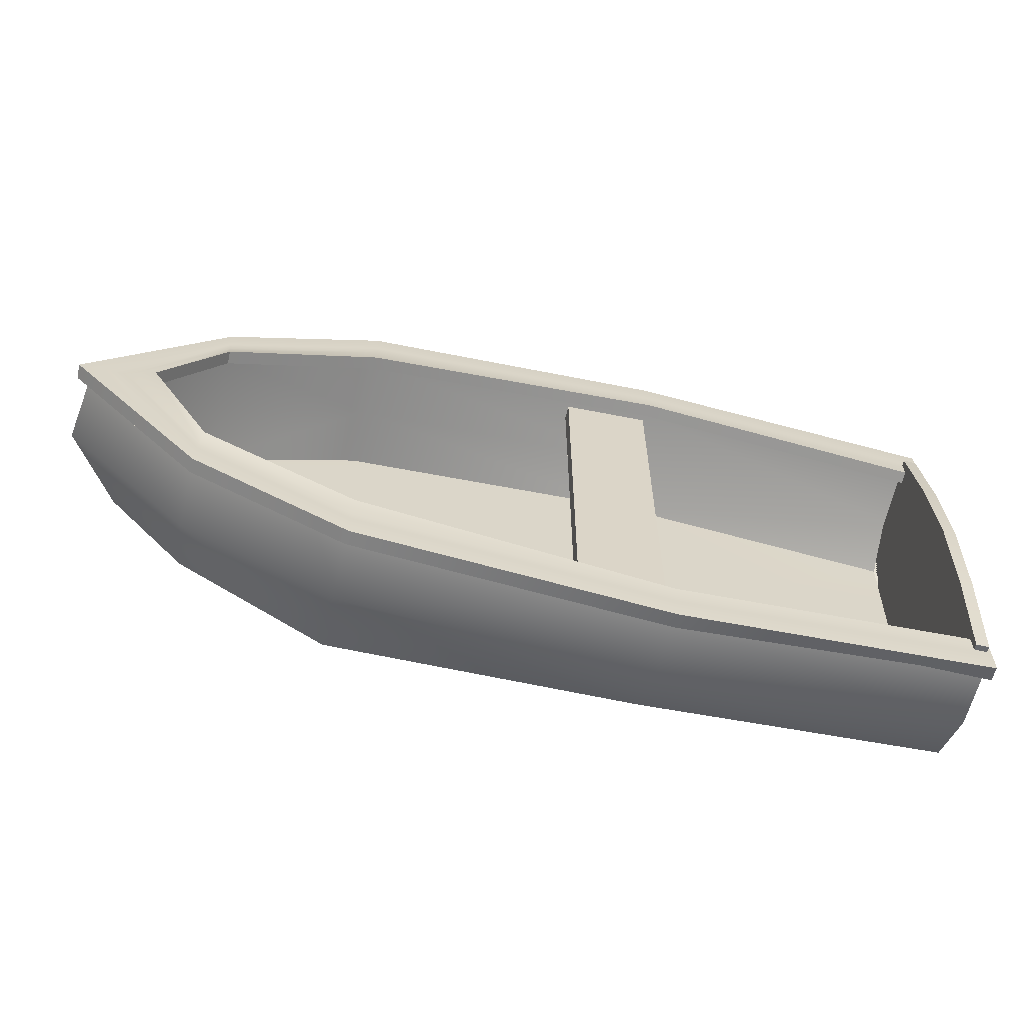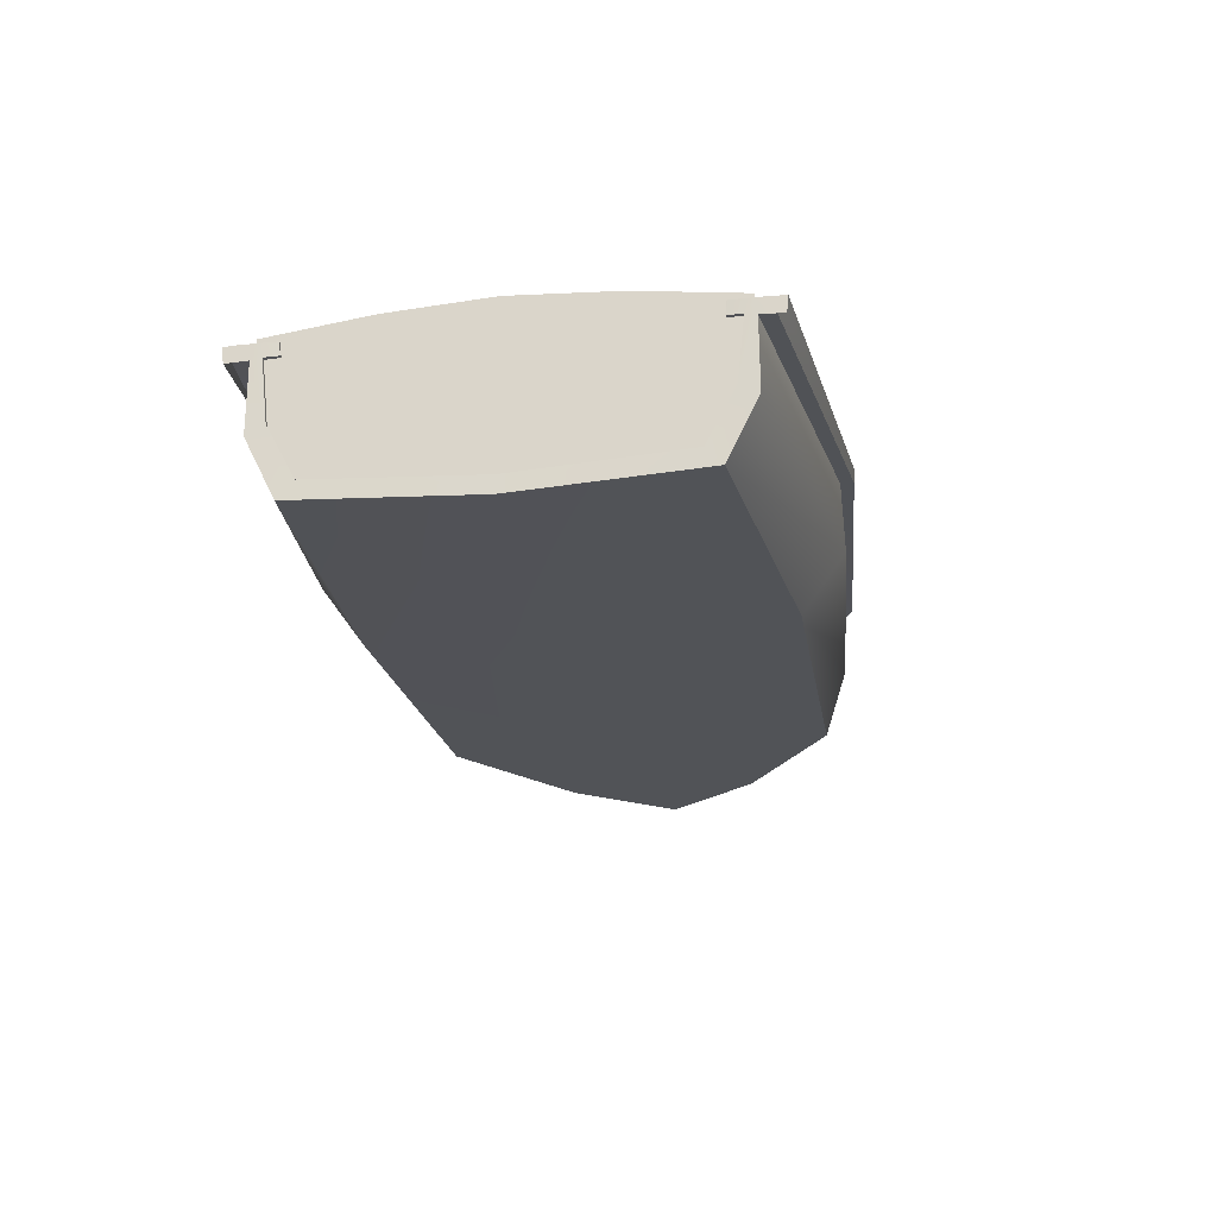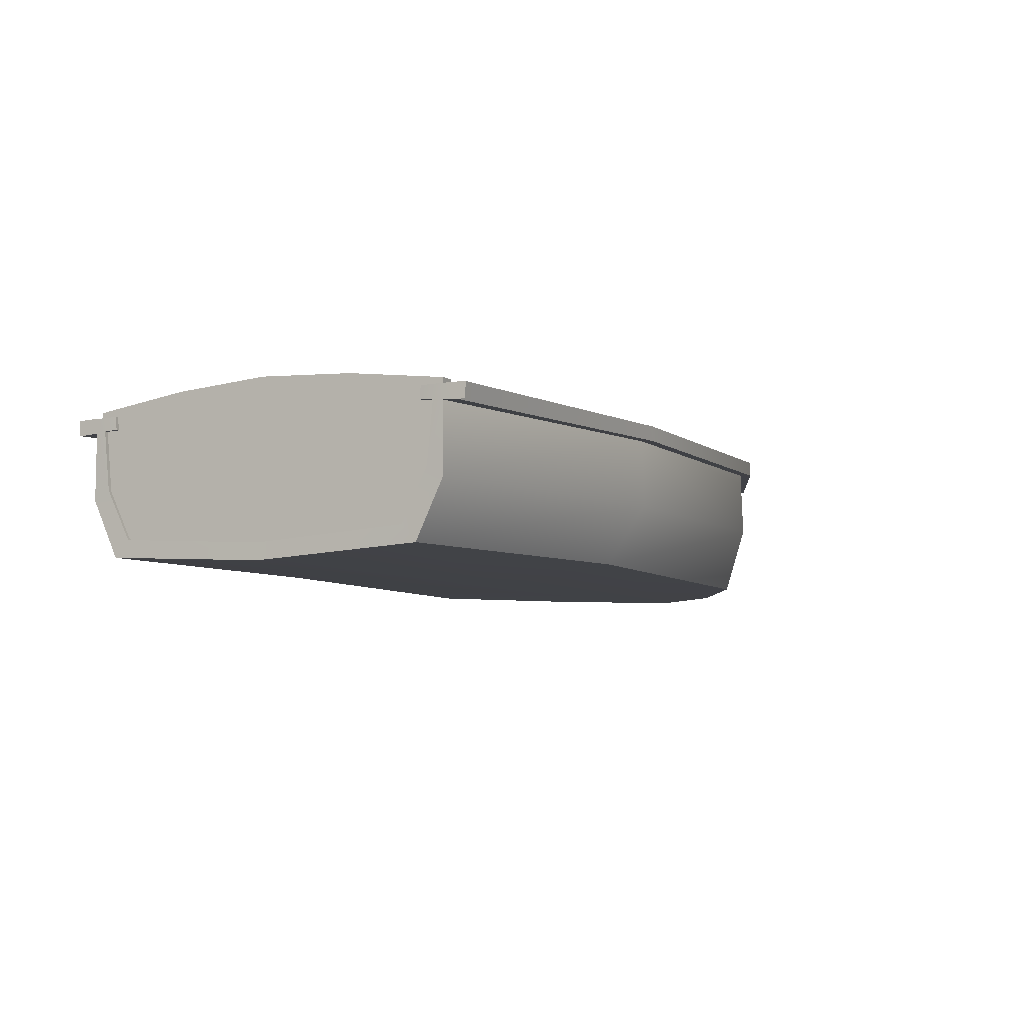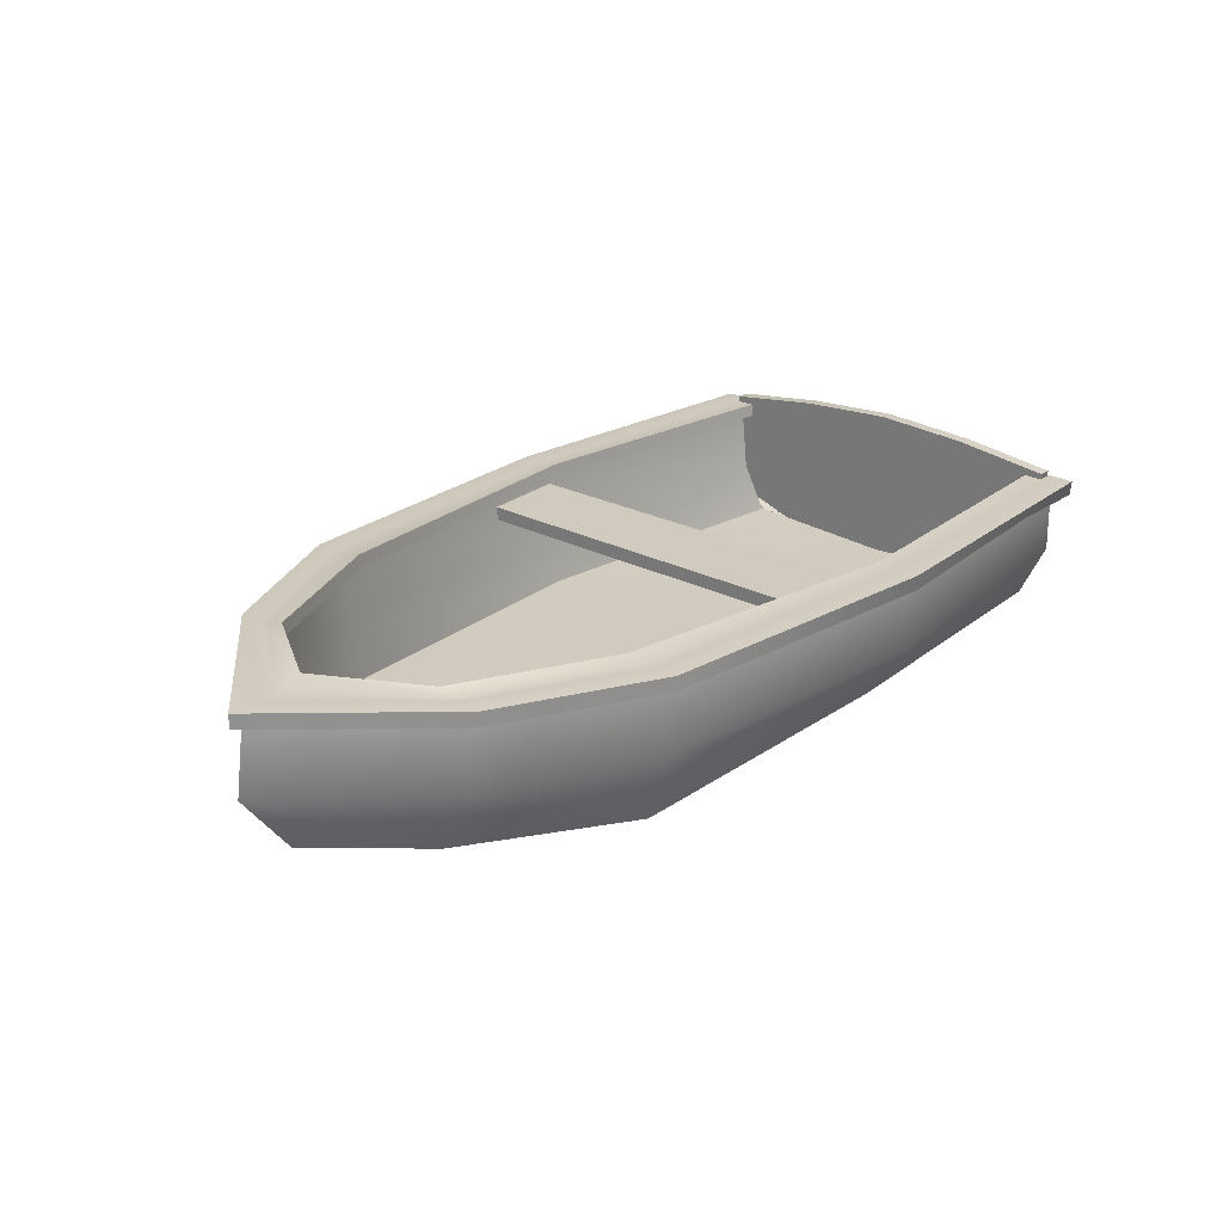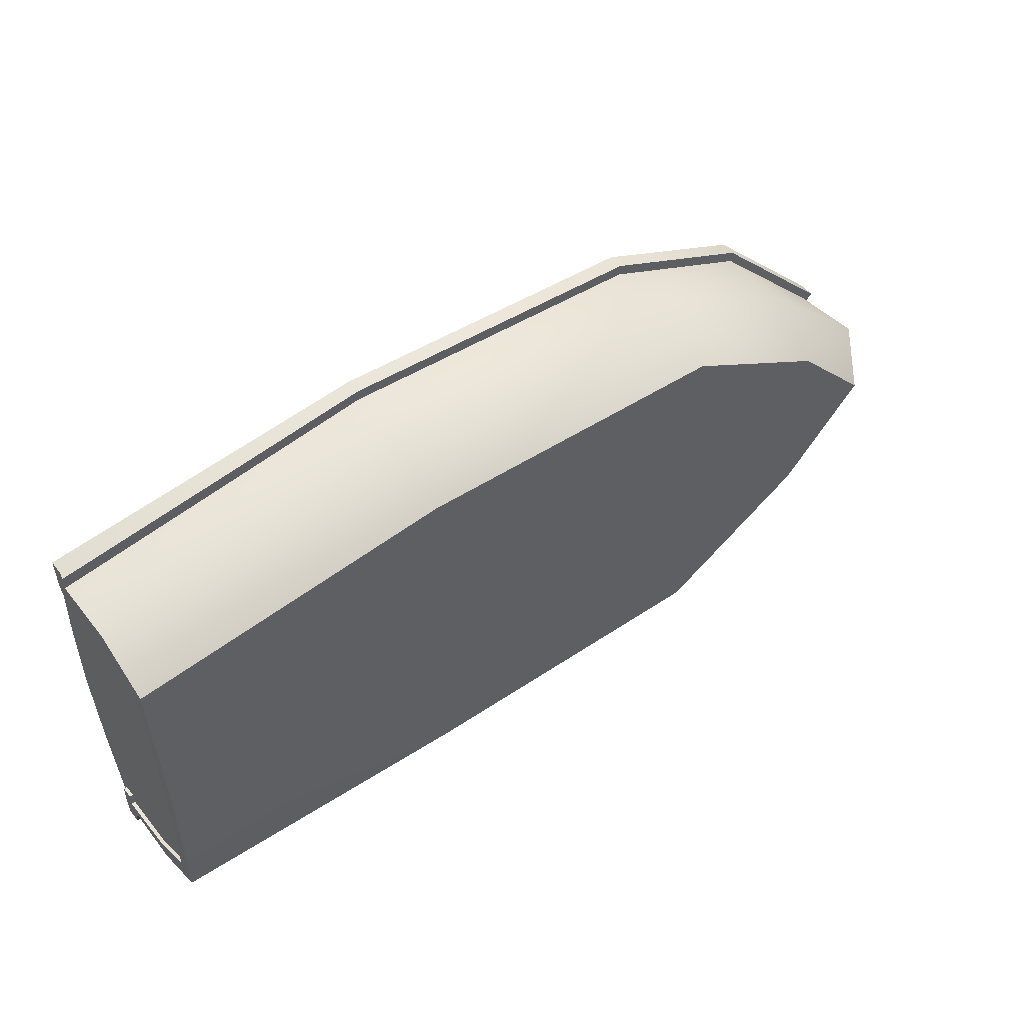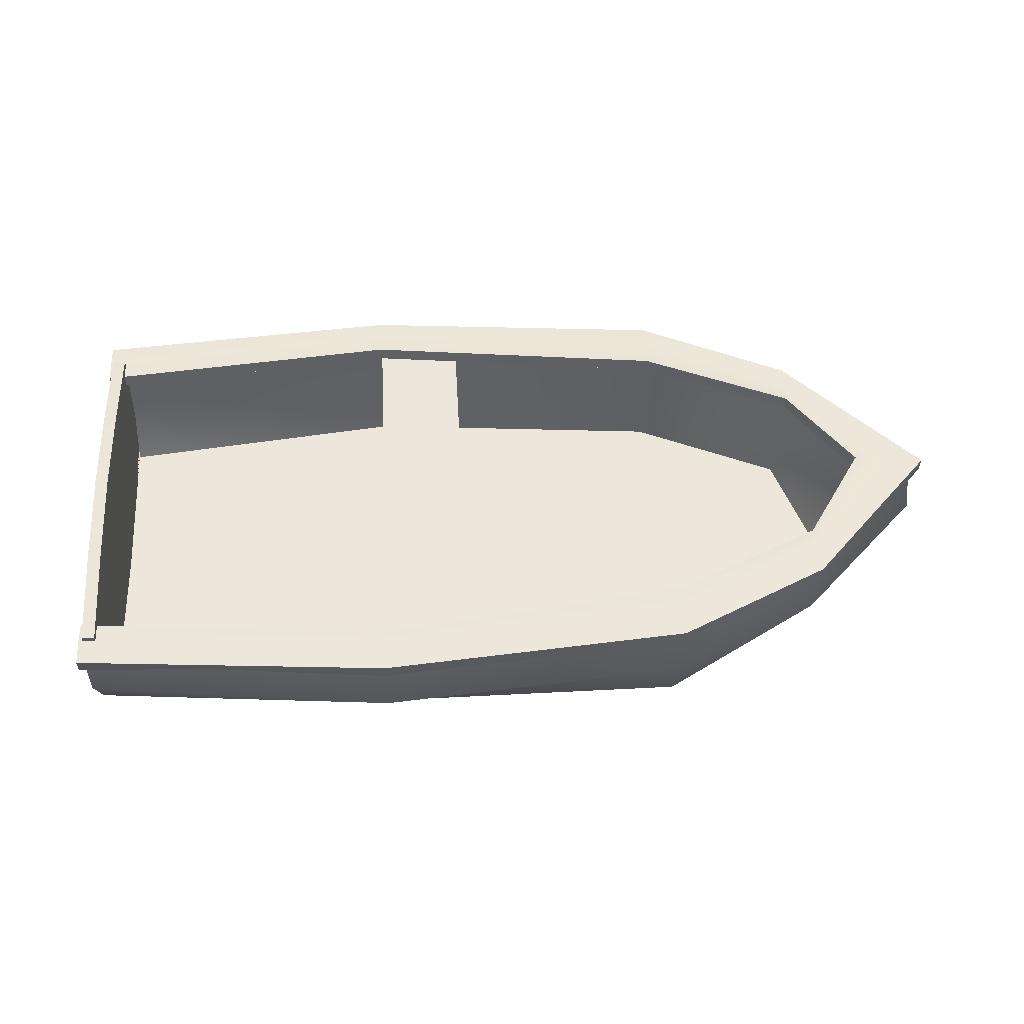
<metadata>
{"format":"obj","ext":"obj","renderer":"f3d","projection":"perspective","resolution":1024,"background":"white","views":[{"elev":-62.0,"azim":166.4,"up":"+Z"},{"elev":-21.4,"azim":-79.4,"up":"+Y"},{"elev":-5.9,"azim":-59.6,"up":"+Y"},{"elev":23.4,"azim":131.5,"up":"+Y"},{"elev":52.5,"azim":-36.9,"up":"+Z"},{"elev":50.7,"azim":-3.2,"up":"+Y"}]}
</metadata>
<code>
o Boat
v 1.801 -0.5601 1.7
v 1.81 0.7454 1.868
v 1.796 -0.4134 1.564
v 1.803 0.7454 1.689
v 3.153 -0.4134 0.9406
v 3.176 0.7454 1.025
v 3.167 -0.5601 0.8554
v 3.193 0.7454 1.2
v 1.809 0.6149 1.865
v 3.193 0.6149 1.197
v 1.812 0.7399 1.977
v 1.812 0.6094 1.974
v 3.198 0.6094 1.306
v 3.199 0.7399 1.309
v 1.811 0.02741 1.888
v 3.199 0.02741 1.208
v -3.793 0.7399 1.996
v 1.802 0.6295 1.676
v 3.173 0.6295 1.018
v 1.801 0.7734 1.492
v 3.165 0.7847 0.869
v 3.163 0.6675 0.8582
v 1.8 0.6566 1.479
v -0.9745 -0.4789 1.759
v -0.9733 0.7454 2.104
v -0.9745 -0.4134 1.801
v -0.9749 0.7454 1.925
v -0.9759 0.6149 2.101
v -0.9726 0.7399 2.214
v -0.9747 0.6094 2.21
v -0.9754 0.02741 2.124
v -0.9749 0.6295 1.912
v -0.9754 0.7594 1.826
v -0.9752 0.643 1.814
v -3.792 0.6084 1.983
v -3.788 0.7462 1.579
v -3.787 0.6332 1.567
v -3.793 0.7454 1.887
v -3.792 0.6094 1.919
v -3.793 0.7454 1.708
v 1.806 0.7454 1.778
v 3.184 0.7454 1.112
v -3.793 0.7454 1.787
v -0.9741 0.7454 2.015
v -3.792 0.6295 1.695
v -3.792 0.6149 1.788
v -3.79 0.1081 1.639
v -3.791 0.02741 1.794
v 3.163 0.1081 0.985
v 1.799 0.1081 1.62
v -0.9747 0.1081 1.857
v -3.787 -0.3323 1.406
v -3.791 -0.4789 1.541
v -3.638 0.7984 1.763
v -3.756 0.7984 1.763
v -3.756 -0.1826 1.598
v -3.756 0.07658 1.716
v -3.638 -0.1826 1.598
v -3.638 0.07658 1.716
v -3.756 -0.4649 0.7599
v -3.756 -0.3778 1.33
v -3.638 -0.4649 0.7599
v -3.638 -0.3778 1.33
v -3.638 0.9104 0.8805
v -3.756 0.9104 0.8805
v -0.9686 0.428 1.998
v -0.1908 0.428 1.998
v -0.9686 0.5491 1.998
v -0.1908 0.5491 1.998
v 3.975 0.7454 0
v 4.3 0.7454 0
v 4.379 0.02741 0
v 0.07753 -0.5597 0
v 3.794 0.1081 0
v -3.791 -0.5596 0
v -3.756 -0.4651 0
v -3.756 0.9623 0
v -0.9686 0.428 0
v -0.1908 0.428 0
v -0.1908 0.5491 0
v -3.791 -0.4789 -1.541
v -0.9745 -0.4789 -1.759
v 1.801 -0.5601 -1.7
v 3.167 -0.5601 -0.8554
v 3.199 0.02741 -1.208
v 1.811 0.02741 -1.888
v 1.801 0.7734 -1.492
v 1.8 0.6566 -1.479
v -0.9752 0.643 -1.814
v -0.9754 0.7594 -1.826
v -3.793 0.7454 -1.887
v -0.9733 0.7454 -2.104
v -0.9741 0.7454 -2.015
v -3.793 0.7454 -1.787
v 1.81 0.7454 -1.868
v 3.193 0.7454 -1.2
v 3.184 0.7454 -1.112
v 1.806 0.7454 -1.778
v -3.787 -0.3323 -1.406
v -0.9745 -0.4134 -1.801
v -0.9744 -0.4134 0
v -3.787 -0.4129 0
v 3.913 -0.5601 0
v 4.137 0.7454 0
v 3.153 -0.4134 -0.9406
v 1.796 -0.4134 -1.564
v 1.799 0.1081 -1.62
v 3.163 0.1081 -0.985
v 1.812 0.6094 -1.974
v 1.812 0.7399 -1.977
v -0.9726 0.7399 -2.214
v -0.9747 0.6094 -2.21
v 3.198 0.6094 -1.306
v 3.199 0.7399 -1.309
v -3.792 0.6149 -1.788
v -0.9759 0.6149 -2.101
v -3.792 0.6094 -1.919
v 1.809 0.6149 -1.865
v 3.193 0.6149 -1.197
v 4.297 0.6149 0
v 4.403 0.6094 0
v -0.9754 0.02741 -2.124
v 1.802 0.6295 -1.676
v -0.9747 0.1081 -1.857
v -0.9749 0.6295 -1.912
v 3.163 0.6674 -0.8582
v 3.165 0.7847 -0.869
v 3.73 0.8239 0
v 3.706 0.7066 0
v -3.793 0.7454 -1.708
v -0.9749 0.7454 -1.925
v -3.788 0.7462 -1.579
v 1.803 0.7454 -1.689
v 3.176 0.7454 -1.025
v 3.173 0.6295 -1.018
v 3.435 -0.4134 0
v -3.793 0.7399 -1.996
v -3.792 0.6084 -1.983
v -3.79 0.1081 -1.639
v -3.791 0.02741 -1.794
v -3.792 0.6295 -1.695
v -3.787 0.6332 -1.567
v 3.942 0.6295 0
v -3.638 0.07658 -1.716
v -3.638 -0.1826 -1.598
v -3.638 -0.3778 -1.33
v -3.638 -0.4649 -0.7599
v -3.638 -0.4651 0
v -3.638 0.9623 0
v -3.638 0.9104 -0.8805
v -3.638 0.7984 -1.763
v -3.756 -0.4649 -0.7599
v -3.756 -0.3778 -1.33
v -3.756 -0.1826 -1.598
v -3.756 0.07658 -1.716
v -3.756 0.7984 -1.763
v -3.756 0.9104 -0.8805
v -0.9686 0.428 -1.998
v -0.1908 0.428 -1.998
v -0.9686 0.5491 -1.998
v -0.1908 0.5491 -1.998
v -0.9686 0.5491 0
v 4.407 0.7399 0
f 53 75 73 24
f 1 7 16 15
f 20 23 34 33
f 38 25 44 43
f 2 8 42 41
f 52 26 101 102
f 7 103 72 16
f 8 71 104 42
f 5 3 50 49
f 12 11 29 30
f 13 14 11 12
f 2 25 29 11
f 46 28 30 39
f 9 10 13 12
f 10 120 121 13
f 8 2 11 14
f 15 9 28 31
f 16 10 9 15
f 18 50 51 32
f 22 21 128 129
f 23 20 21 22
f 40 27 33 36
f 4 6 21 20
f 6 70 128 21
f 19 18 23 22
f 18 32 34 23
f 24 1 15 31
f 25 2 41 44
f 26 3 5 136 101
f 29 17 35 39 30
f 25 38 17 29
f 28 9 12 30
f 26 52 47 51
f 27 4 20 33
f 53 24 31 48
f 48 31 28 46
f 34 32 45 37
f 37 36 33 34
f 35 17 38 39
f 39 38 43 46
f 36 37 45 40
f 44 27 40 43
f 42 6 4 41
f 41 4 27 44
f 43 40 45 46
f 46 45 47 48
f 50 18 19 49
f 50 3 26 51
f 47 45 32 51
f 49 19 143 74
f 48 47 52 53
f 53 52 102 75
f 59 58 63 62 148 149 64 54
f 60 61 56 57 55 65 77 76
f 59 54 55 57 56 58
f 54 64 65 55
f 58 56 61 60 62 63
f 64 149 77 65
f 66 78 79 67
f 68 69 80 162
f 66 67 69 68
f 67 79 80 69
f 136 5 49 74
f 163 14 13 121
f 71 8 14 163
f 120 10 16 72
f 143 19 22 129
f 103 7 1 24 73
f 70 6 42 104
f 148 62 60 76
f 78 66 68 162
f 81 82 73 75
f 83 86 85 84
f 87 90 89 88
f 91 94 93 92
f 95 98 97 96
f 99 102 101 100
f 84 85 72 103
f 96 97 104 71
f 105 108 107 106
f 109 112 111 110
f 113 109 110 114
f 95 110 111 92
f 115 117 112 116
f 118 109 113 119
f 119 113 121 120
f 96 114 110 95
f 86 122 116 118
f 85 86 118 119
f 123 125 124 107
f 126 129 128 127
f 88 126 127 87
f 130 132 90 131
f 133 87 127 134
f 134 127 128 70
f 135 126 88 123
f 123 88 89 125
f 82 122 86 83
f 92 93 98 95
f 100 101 136 105 106
f 111 112 117 138 137
f 92 111 137 91
f 116 112 109 118
f 100 124 139 99
f 131 90 87 133
f 81 140 122 82
f 140 115 116 122
f 89 142 141 125
f 142 89 90 132
f 138 117 91 137
f 117 115 94 91
f 132 130 141 142
f 93 94 130 131
f 97 98 133 134
f 98 93 131 133
f 94 115 141 130
f 115 140 139 141
f 107 108 135 123
f 107 124 100 106
f 139 124 125 141
f 108 74 143 135
f 140 81 99 139
f 81 75 102 99
f 144 151 150 149 148 147 146 145
f 152 76 77 157 156 155 154 153
f 144 145 154 155 156 151
f 151 156 157 150
f 145 146 147 152 153 154
f 150 157 77 149
f 158 159 79 78
f 160 162 80 161
f 158 160 161 159
f 159 161 80 79
f 136 74 108 105
f 163 121 113 114
f 71 163 114 96
f 120 72 85 119
f 143 129 126 135
f 103 73 82 83 84
f 70 104 97 134
f 148 76 152 147
f 78 162 160 158

</code>
